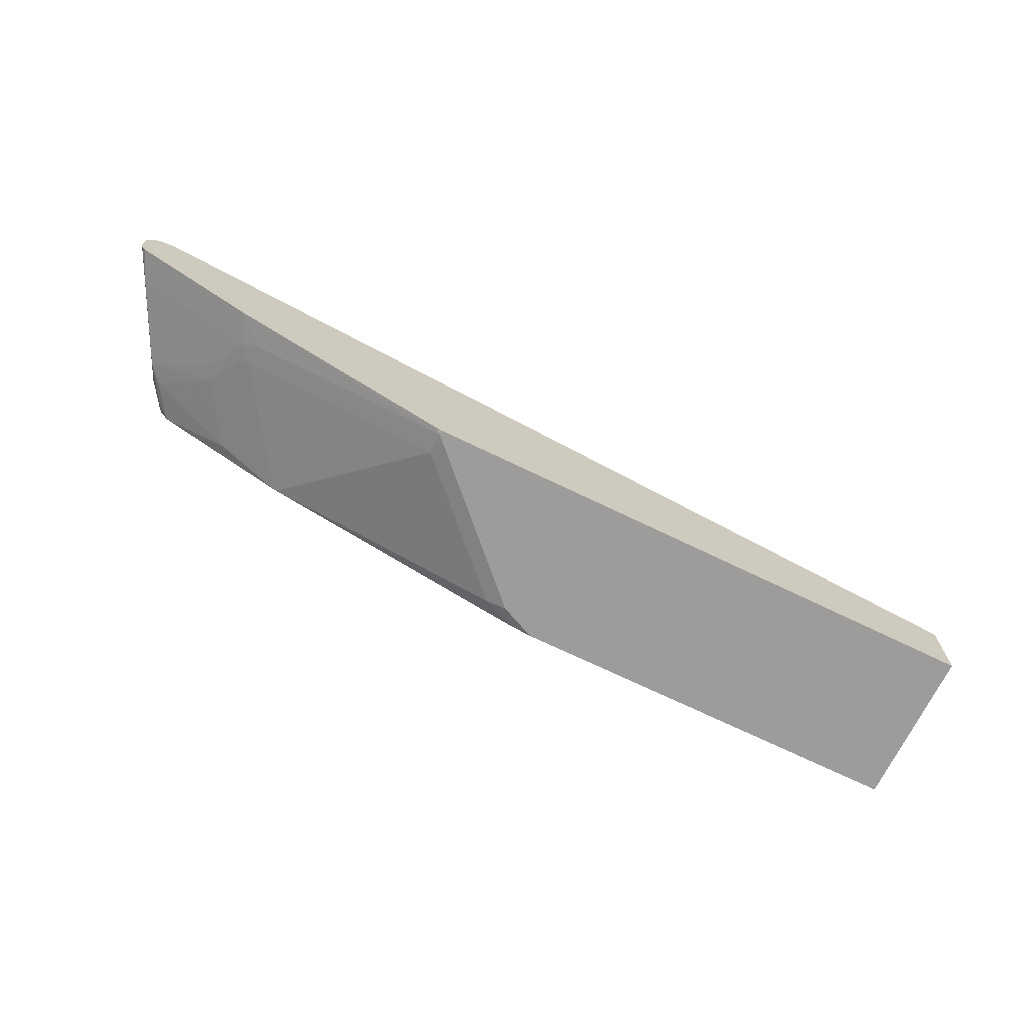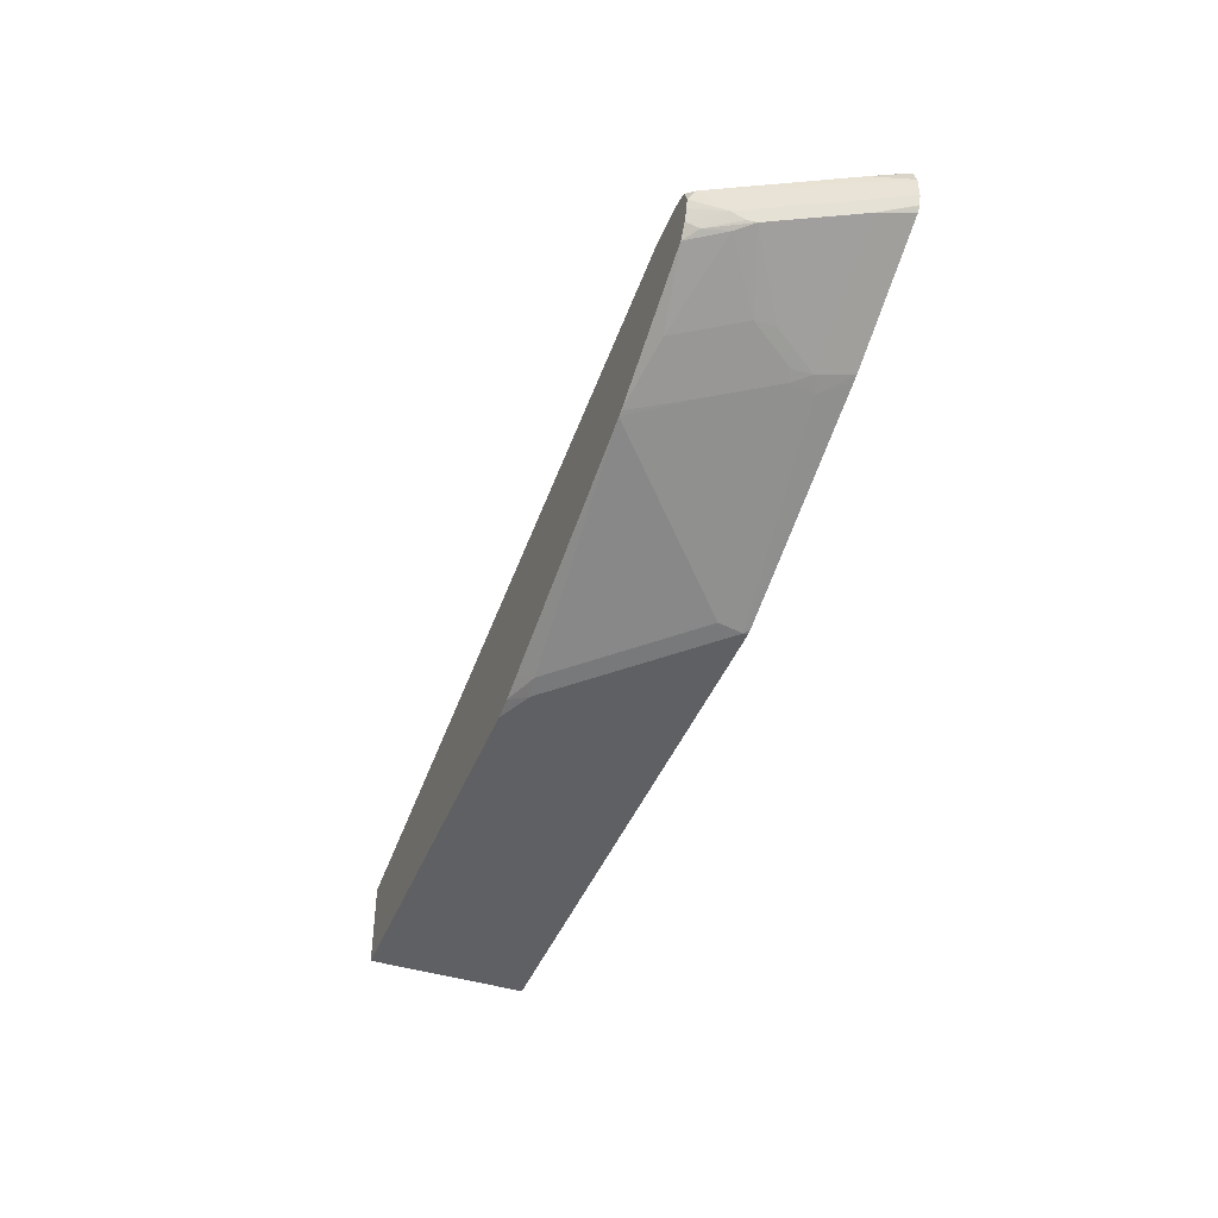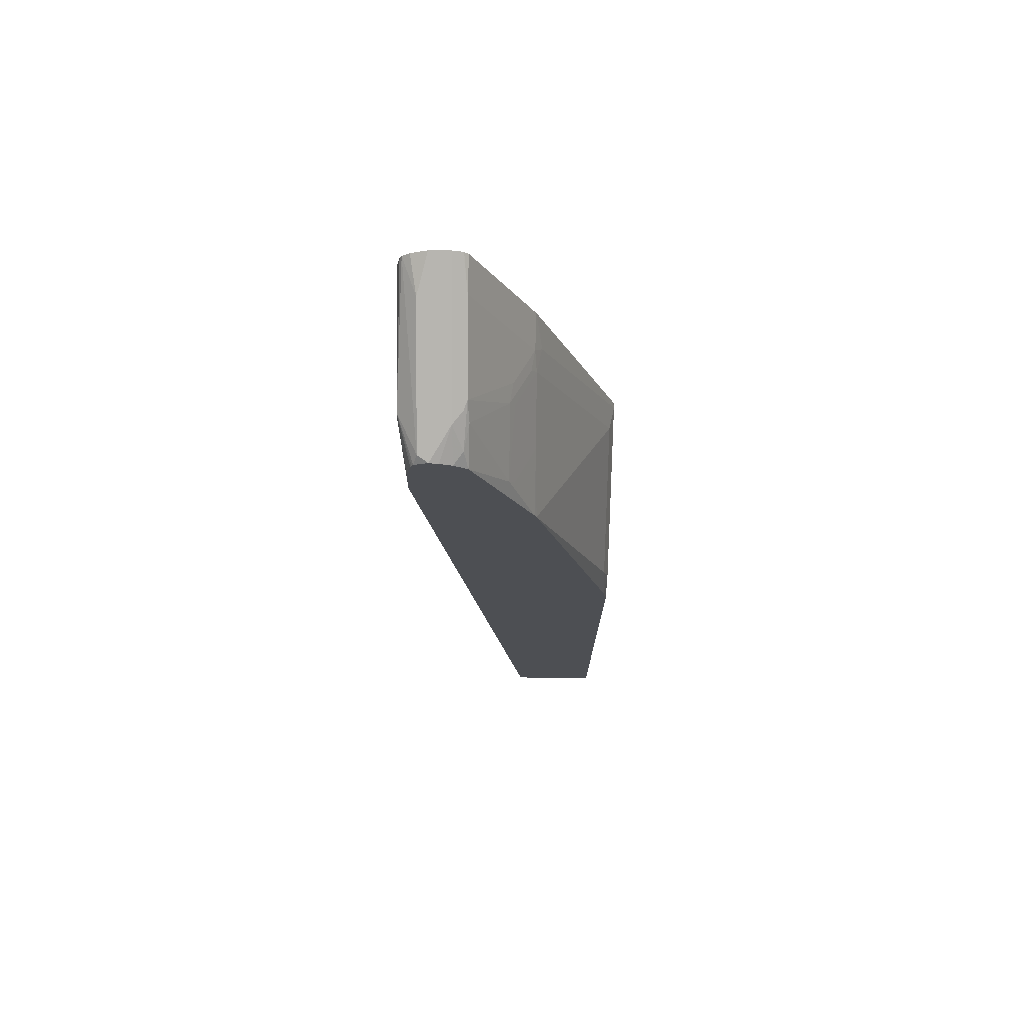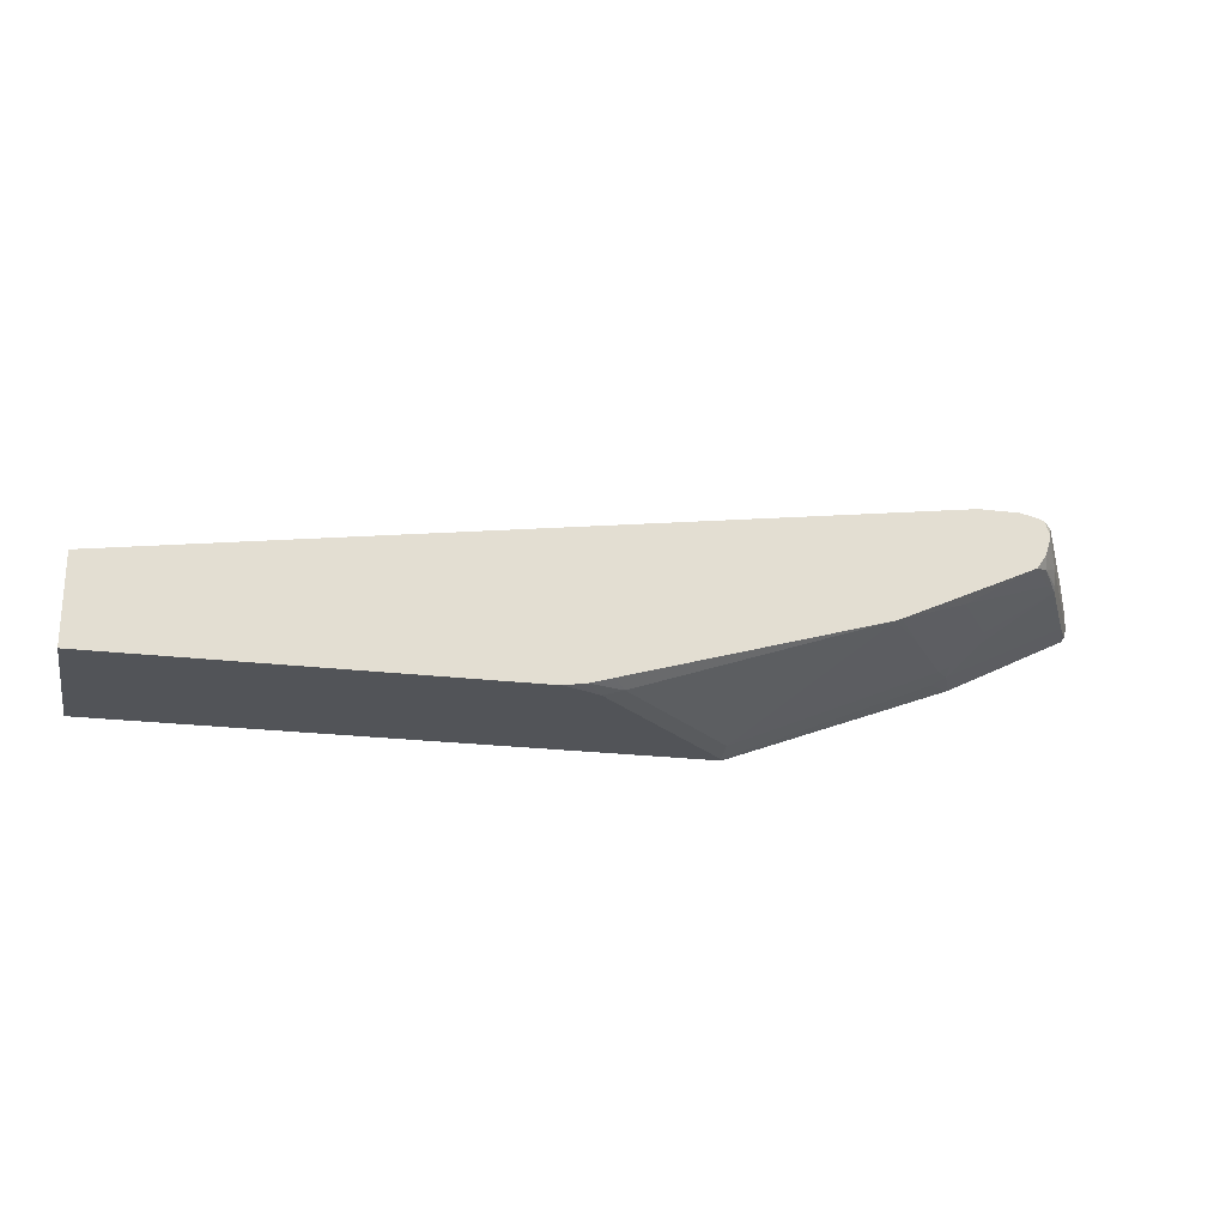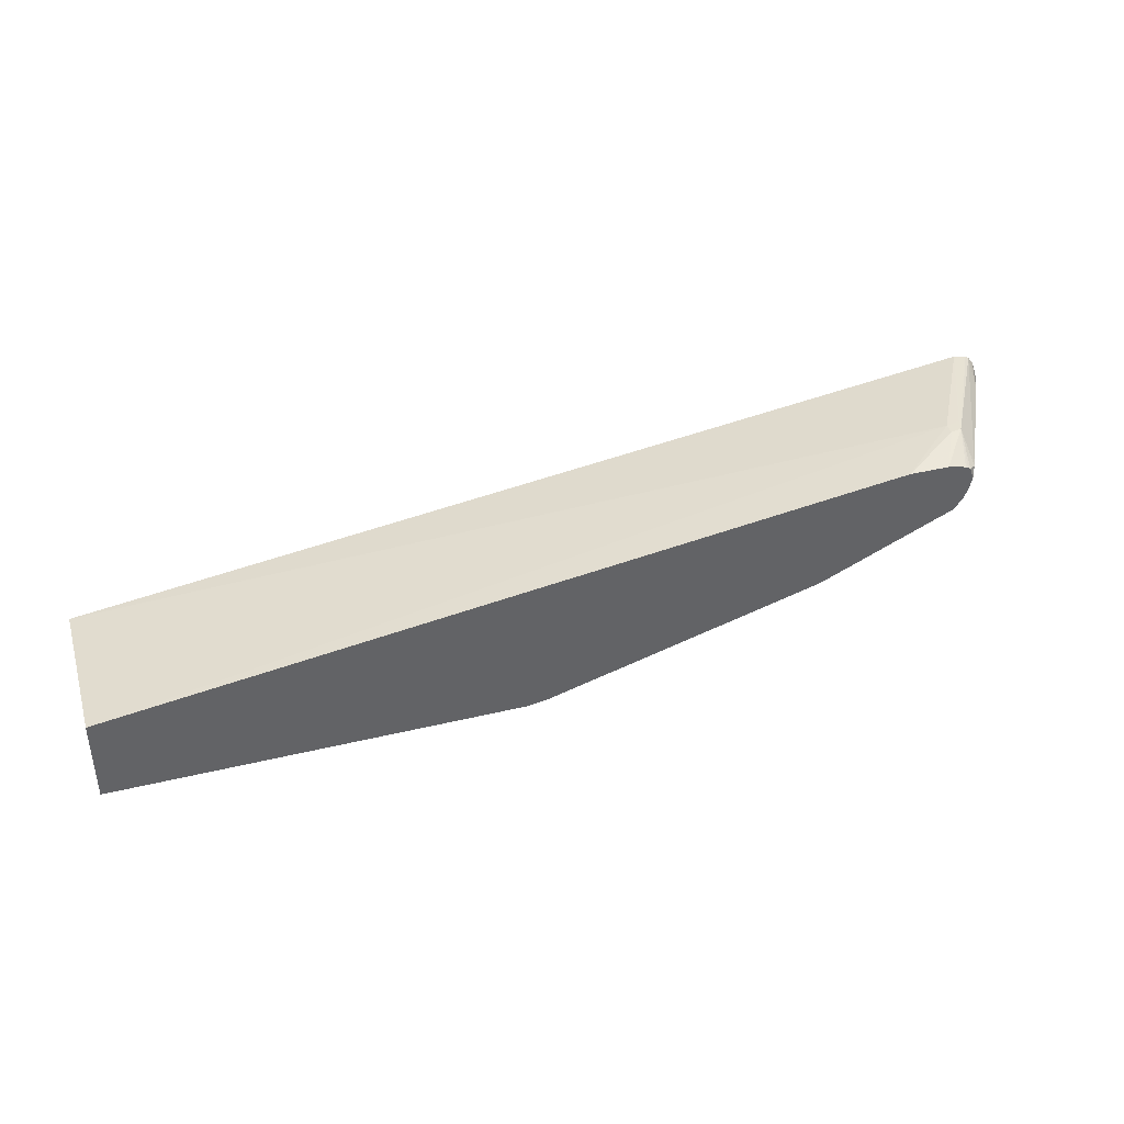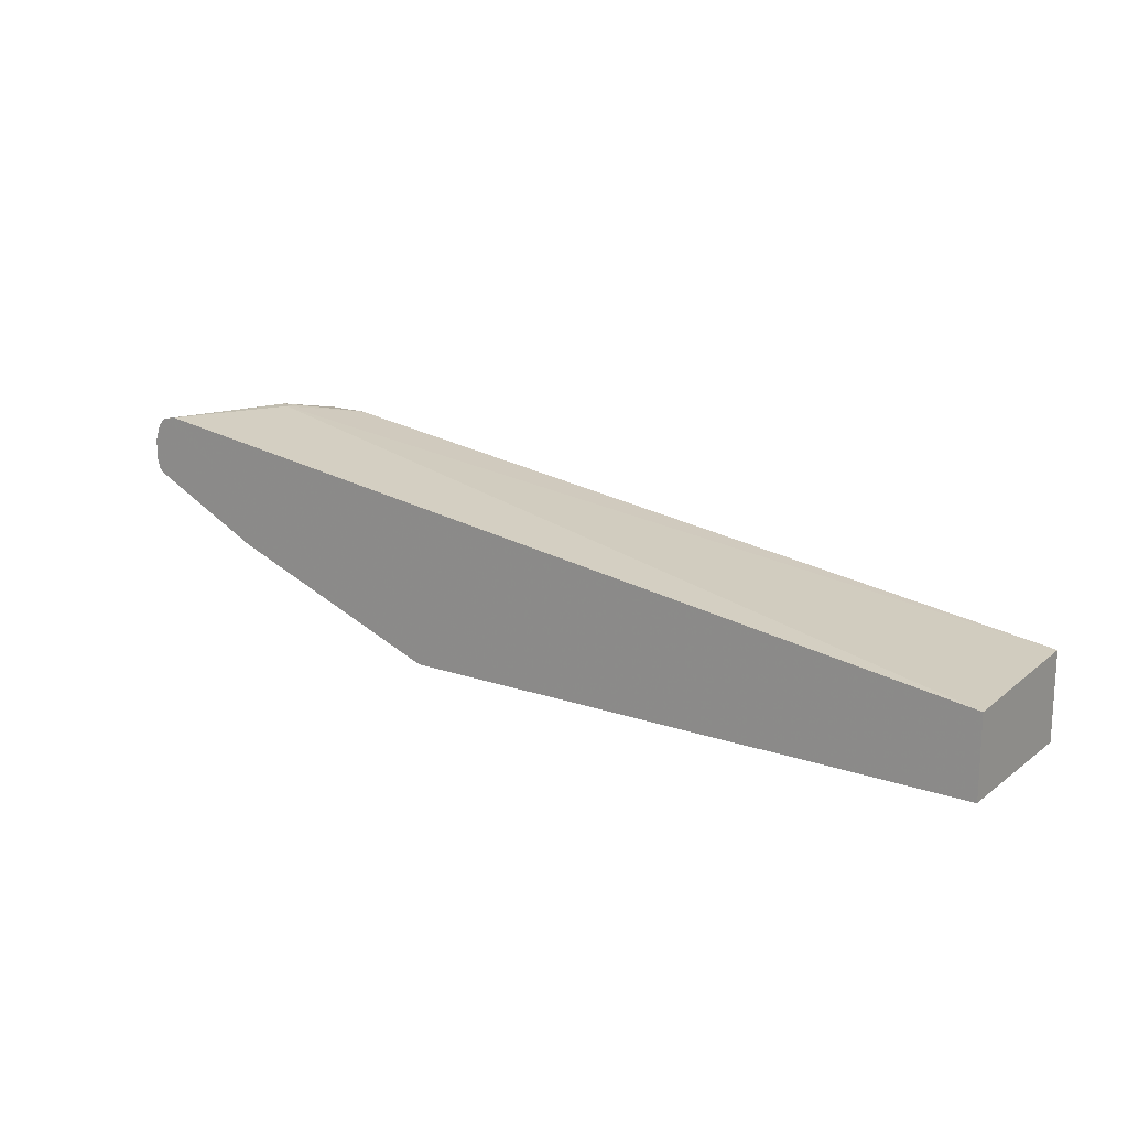
<metadata>
{"format":"obj","ext":"obj","renderer":"f3d","projection":"perspective","resolution":1024,"background":"white","views":[{"elev":-70.1,"azim":-25.9,"up":"+Y"},{"elev":-42.7,"azim":-110.6,"up":"+Y"},{"elev":-17.7,"azim":-90.7,"up":"+Z"},{"elev":-22.9,"azim":168.3,"up":"+Y"},{"elev":39.8,"azim":163.4,"up":"+Y"},{"elev":16.9,"azim":34.8,"up":"+Y"}]}
</metadata>
<code>
v -0.4973 -0.5172 -0.3535
v -0.5024 -0.5159 -0.3535
v -0.4973 -0.5172 -0.3581
v 0.08473 -0.5172 -0.3535
v -0.716 -0.4342 -0.3535
v -0.6961 -0.4376 -0.3779
v -0.6961 -0.4326 -0.4003
v -0.4973 -0.5122 -0.3804
v -0.378 -0.5172 -0.4774
v 0.08473 -0.5172 -0.5135
v 0.08473 -0.4376 -0.3535
v -0.722 -0.4319 -0.3535
v -0.7094 -0.431 -0.3846
v -0.7061 -0.4277 -0.4028
v -0.716 -0.4128 -0.4401
v -0.6762 -0.4128 -0.4998
v -0.6563 -0.4326 -0.46
v -0.6166 -0.434 -0.5135
v -0.378 -0.5122 -0.4998
v -0.3581 -0.5172 -0.4973
v 0.08473 -0.4311 -0.5135
v -0.3219 -0.5172 -0.5135
v -0.761 -0.3107 -0.4613
v -0.82 -0.3111 -0.3535
v -0.7618 -0.412 -0.3535
v -0.7293 -0.4111 -0.4244
v -0.7492 -0.4111 -0.3846
v -0.726 -0.4078 -0.4426
v -0.6862 -0.4078 -0.5023
v -0.6218 -0.432 -0.5135
v -0.3669 -0.5069 -0.5135
v -0.3437 -0.5136 -0.5135
v -0.6999 -0.3183 -0.5135
v -0.761 -0.3107 -0.4722
v -0.7753 -0.3107 -0.4577
v -0.7755 -0.3107 -0.4576
v -0.7755 -0.3107 -0.4579
v -0.772 -0.3107 -0.4698
v -0.8331 -0.3138 -0.3535
v -0.8412 -0.3722 -0.3535
v -0.8056 -0.3879 -0.363
v -0.789 -0.3912 -0.3846
v -0.7691 -0.3912 -0.4244
v -0.789 -0.3713 -0.4641
v -0.7757 -0.373 -0.4799
v -0.7521 -0.372 -0.5135
v -0.7396 -0.3183 -0.5135
v -0.7578 -0.3223 -0.5135
v -0.7603 -0.3235 -0.5135
v -0.7629 -0.3251 -0.5135
v -0.7708 -0.3282 -0.5072
v -0.8367 -0.3157 -0.3535
v -0.8447 -0.3683 -0.3535
v -0.8287 -0.3713 -0.3846
v -0.8088 -0.3713 -0.4244
v -0.7857 -0.368 -0.4724
v -0.7658 -0.368 -0.5023
v -0.7613 -0.359 -0.5135
v -0.7676 -0.3382 -0.5135
v -0.7824 -0.358 -0.484
v -0.8421 -0.358 -0.3647
v -0.8421 -0.3382 -0.3647
v -0.8304 -0.3282 -0.3879
v -0.8422 -0.3228 -0.3535
v -0.8452 -0.3676 -0.3535
v -0.8476 -0.358 -0.3535
v -0.8255 -0.368 -0.3929
v -0.8056 -0.368 -0.4326
v -0.7654 -0.347 -0.5135
v -0.8476 -0.3382 -0.3535
f 29 46 30
f 28 45 29
f 29 45 46
f 21 33 23
f 33 47 34
f 38 52 39
f 38 47 48
f 38 48 49
f 38 49 50
f 38 50 51
f 38 51 52
f 28 44 45
f 40 53 54
f 34 47 38
f 26 44 28
f 24 38 39
f 26 42 43
f 23 33 34
f 40 54 41
f 23 34 38
f 23 38 37
f 23 37 36
f 23 36 35
f 26 43 44
f 23 35 24
f 24 36 37
f 24 37 38
f 25 40 41
f 25 41 42
f 25 42 27
f 26 27 42
f 24 35 36
f 41 54 42
f 51 63 52
f 42 55 43
f 20 32 22
f 63 70 64
f 62 70 63
f 61 68 67
f 61 70 62
f 61 66 70
f 61 67 66
f 60 68 61
f 59 69 60
f 58 60 69
f 57 60 58
f 56 60 57
f 56 68 60
f 54 68 55
f 54 67 68
f 54 66 67
f 54 65 66
f 43 55 44
f 44 55 68
f 44 68 56
f 44 56 57
f 44 57 45
f 45 57 46
f 42 54 55
f 46 57 58
f 51 59 60
f 51 60 61
f 51 61 62
f 51 62 63
f 52 63 64
f 53 65 54
f 50 59 51
f 19 32 20
f 2 5 3
f 18 31 19
f 6 13 7
f 6 12 13
f 5 12 6
f 4 21 11
f 4 10 21
f 3 19 9
f 3 8 19
f 3 7 8
f 3 6 7
f 3 5 6
f 1 5 2
f 1 12 5
f 1 25 12
f 1 40 25
f 7 13 14
f 1 53 40
f 1 66 65
f 1 70 66
f 1 64 70
f 1 52 64
f 19 31 32
f 1 24 39
f 1 11 24
f 1 4 11
f 1 10 4
f 1 22 10
f 1 20 22
f 1 9 20
f 1 3 9
f 1 2 3
f 1 65 53
f 7 14 15
f 1 39 52
f 7 16 17
f 7 15 16
f 17 30 18
f 16 30 17
f 16 29 30
f 15 29 16
f 14 28 15
f 14 26 28
f 13 27 26
f 13 26 14
f 12 27 13
f 12 25 27
f 11 23 24
f 11 21 23
f 10 33 21
f 10 47 33
f 15 28 29
f 10 49 48
f 7 17 8
f 10 48 47
f 8 17 18
f 8 18 19
f 10 22 32
f 10 32 31
f 10 31 18
f 9 19 20
f 10 30 46
f 10 46 58
f 10 50 49
f 10 58 69
f 10 69 59
f 10 18 30
f 10 59 50

</code>
